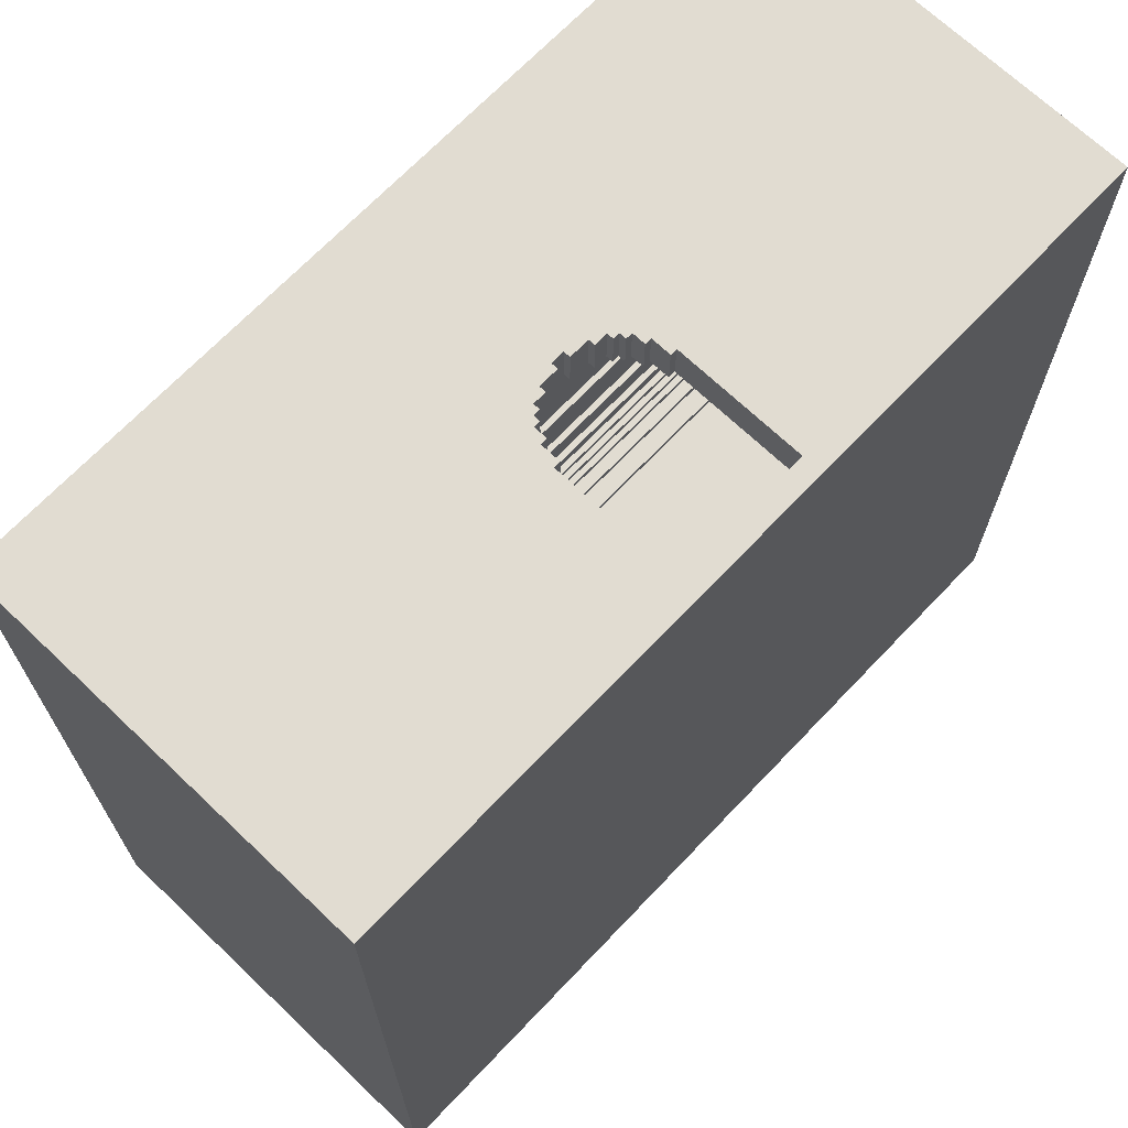
<metadata>
{"format":"obj","ext":"obj","renderer":"f3d","projection":"perspective","resolution":1024,"background":"white","views":[{"elev":69.0,"azim":-46.4,"up":"+Z"}]}
</metadata>
<code>
v -63 0 63
v -63 0 -63
v -63 60 63
v -63 60 -63
v -38 4 2
v -38 4 -2
v -38 5 1
v -38 5 -1
v -38 7 1
v -38 7 -1
v -38 8 2
v -38 8 -2
v -27 3 2
v -27 3 -2
v -27 5 1
v -27 5 -1
v -27 7 1
v -27 7 -1
v -27 8 2
v -27 8 -2
v -12 3 59
v -12 3 57
v -12 3 -57
v -12 3 -59
v -12 32 59
v -12 32 57
v -12 32 -57
v -12 32 -59
v 1 30 63
v 1 30 57
v 1 30 -57
v 1 30 -63
v 1 31 63
v 1 31 57
v 1 31 -57
v 1 31 -63
v 4 29 63
v 4 29 57
v 4 29 -57
v 4 29 -63
v 4 30 63
v 4 30 57
v 4 30 -57
v 4 30 -63
v 6 28 63
v 6 28 57
v 6 28 -57
v 6 28 -63
v 6 29 63
v 6 29 57
v 6 29 -57
v 6 29 -63
v 7 27 63
v 7 27 57
v 7 27 -57
v 7 27 -63
v 7 28 63
v 7 28 57
v 7 28 -57
v 7 28 -63
v 8 25 63
v 8 25 57
v 8 25 -57
v 8 25 -63
v 8 27 63
v 8 27 57
v 8 27 -57
v 8 27 -63
v 9 22 63
v 9 22 57
v 9 22 -57
v 9 22 -63
v 9 25 63
v 9 25 57
v 9 25 -57
v 9 25 -63
v 10 3 63
v 10 3 57
v 10 3 -57
v 10 3 -63
v 10 22 63
v 10 22 57
v 10 22 -57
v 10 22 -63
v 17 1 14
v 17 1 -14
v 17 2 14
v 17 2 -14
v 22 2 19
v 22 2 -19
v 22 3 59
v 22 3 19
v 22 3 -19
v 22 3 -59
v 22 4 59
v 22 4 19
v 22 4 -19
v 22 4 -59
v 23 3 2
v 23 3 -2
v 23 4 1
v 23 4 -1
v 23 7 1
v 23 7 -1
v 23 8 2
v 23 8 -2
v 24 4 1
v 24 4 -1
v 24 7 1
v 24 7 -1
v 32 3 19
v 32 3 -19
v 32 4 19
v 32 4 -19
v 36 4 2
v 36 4 -2
v 36 5 1
v 36 5 -1
v 36 7 1
v 36 7 -1
v 36 8 2
v 36 8 -2
v 43 58 43
v 43 58 -41
v 43 59 43
v 43 59 -41
v 49 57 49
v 49 57 -48
v 49 58 49
v 49 58 -48
v 52 56 52
v 52 56 -52
v 52 57 52
v 52 57 -52
v 54 55 54
v 54 55 -54
v 54 56 54
v 54 56 -54
v 55 54 55
v 55 54 -55
v 55 55 55
v 55 55 -55
v 56 53 56
v 56 53 -56
v 56 54 56
v 56 54 -56
v 57 51 57
v 57 51 -57
v 57 53 57
v 57 53 -57
v 58 48 58
v 58 48 -58
v 58 51 58
v 58 51 -58
v 59 4 59
v 59 4 -59
v 59 5 1
v 59 5 -1
v 59 7 1
v 59 7 -1
v 59 48 59
v 59 48 -59
v -60 4 59
v -60 4 -59
v -60 5 1
v -60 5 -1
v -60 7 1
v -60 7 -1
v -60 48 59
v -60 48 -59
v -59 48 58
v -59 48 -58
v -59 51 58
v -59 51 -58
v -58 51 57
v -58 51 -57
v -58 53 57
v -58 53 -57
v -57 53 56
v -57 53 -56
v -57 54 56
v -57 54 -56
v -56 54 55
v -56 54 -55
v -56 55 55
v -56 55 -55
v -55 55 54
v -55 55 -54
v -55 56 54
v -55 56 -54
v -53 56 52
v -53 56 -52
v -53 57 52
v -53 57 -52
v -49 57 49
v -49 57 -48
v -49 58 49
v -49 58 -48
v -42 58 43
v -42 58 -41
v -42 59 43
v -42 59 -41
v -36 4 2
v -36 4 -2
v -36 5 1
v -36 5 -1
v -36 7 1
v -36 7 -1
v -36 8 2
v -36 8 -2
v -32 3 19
v -32 3 -19
v -32 4 19
v -32 4 -19
v -24 4 1
v -24 4 -1
v -24 7 1
v -24 7 -1
v -23 3 2
v -23 3 -2
v -23 4 1
v -23 4 -1
v -23 7 1
v -23 7 -1
v -23 8 2
v -23 8 -2
v -22 2 19
v -22 2 -19
v -22 3 59
v -22 3 19
v -22 3 -19
v -22 3 -59
v -22 4 59
v -22 4 19
v -22 4 -19
v -22 4 -59
v -17 1 14
v -17 1 -14
v -17 2 14
v -17 2 -14
v -10 3 63
v -10 3 57
v -10 3 -57
v -10 3 -63
v -10 22 63
v -10 22 57
v -10 22 -57
v -10 22 -63
v -9 22 63
v -9 22 57
v -9 22 -57
v -9 22 -63
v -9 25 63
v -9 25 57
v -9 25 -57
v -9 25 -63
v -8 25 63
v -8 25 57
v -8 25 -57
v -8 25 -63
v -8 27 63
v -8 27 57
v -8 27 -57
v -8 27 -63
v -7 27 63
v -7 27 57
v -7 27 -57
v -7 27 -63
v -7 28 63
v -7 28 57
v -7 28 -57
v -7 28 -63
v -6 28 63
v -6 28 57
v -6 28 -57
v -6 28 -63
v -6 29 63
v -6 29 57
v -6 29 -57
v -6 29 -63
v -4 29 63
v -4 29 57
v -4 29 -57
v -4 29 -63
v -4 30 63
v -4 30 57
v -4 30 -57
v -4 30 -63
v -1 30 63
v -1 30 57
v -1 30 -57
v -1 30 -63
v -1 31 63
v -1 31 57
v -1 31 -57
v -1 31 -63
v 12 3 59
v 12 3 57
v 12 3 -57
v 12 3 -59
v 12 32 59
v 12 32 57
v 12 32 -57
v 12 32 -59
v 27 3 2
v 27 3 -2
v 27 5 1
v 27 5 -1
v 27 7 1
v 27 7 -1
v 27 8 2
v 27 8 -2
v 38 4 2
v 38 4 -2
v 38 5 1
v 38 5 -1
v 38 7 1
v 38 7 -1
v 38 8 2
v 38 8 -2
v 63 0 63
v 63 0 -63
v 63 60 63
v 63 60 -63
v -63 0 63
v -63 60 63
v -10 3 63
v -10 22 63
v -9 22 63
v -9 25 63
v -8 25 63
v -8 27 63
v -7 27 63
v -7 28 63
v -6 28 63
v -6 29 63
v -4 29 63
v -4 30 63
v -1 30 63
v -1 31 63
v 1 30 63
v 1 31 63
v 4 29 63
v 4 30 63
v 6 28 63
v 6 29 63
v 7 27 63
v 7 28 63
v 8 25 63
v 8 27 63
v 9 22 63
v 9 25 63
v 10 3 63
v 10 22 63
v 63 0 63
v 63 60 63
v -38 4 2
v -38 8 2
v -36 4 2
v -36 8 2
v -27 3 2
v -27 8 2
v -23 3 2
v -23 8 2
v 23 3 2
v 23 8 2
v 27 3 2
v 27 8 2
v 36 4 2
v 36 8 2
v 38 4 2
v 38 8 2
v -60 5 1
v -60 7 1
v -38 5 1
v -38 7 1
v -36 5 1
v -36 7 1
v -27 5 1
v -27 7 1
v 27 5 1
v 27 7 1
v 36 5 1
v 36 7 1
v 38 5 1
v 38 7 1
v 59 5 1
v 59 7 1
v -24 4 -1
v -24 7 -1
v -23 4 -1
v -23 7 -1
v 23 4 -1
v 23 7 -1
v 24 4 -1
v 24 7 -1
v -17 1 -14
v -17 2 -14
v 17 1 -14
v 17 2 -14
v -32 3 -19
v -32 4 -19
v -22 2 -19
v -22 3 -19
v -22 4 -19
v 22 2 -19
v 22 3 -19
v 22 4 -19
v 32 3 -19
v 32 4 -19
v -42 58 -41
v -42 59 -41
v 43 58 -41
v 43 59 -41
v -49 57 -48
v -49 58 -48
v 49 57 -48
v 49 58 -48
v -53 56 -52
v -53 57 -52
v 52 56 -52
v 52 57 -52
v -55 55 -54
v -55 56 -54
v 54 55 -54
v 54 56 -54
v -56 54 -55
v -56 55 -55
v 55 54 -55
v 55 55 -55
v -57 53 -56
v -57 54 -56
v 56 53 -56
v 56 54 -56
v -58 51 -57
v -58 53 -57
v -12 3 -57
v -12 32 -57
v -10 3 -57
v -10 22 -57
v -9 22 -57
v -9 25 -57
v -8 25 -57
v -8 27 -57
v -7 27 -57
v -7 28 -57
v -6 28 -57
v -6 29 -57
v -4 29 -57
v -4 30 -57
v -1 30 -57
v -1 31 -57
v 1 30 -57
v 1 31 -57
v 4 29 -57
v 4 30 -57
v 6 28 -57
v 6 29 -57
v 7 27 -57
v 7 28 -57
v 8 25 -57
v 8 27 -57
v 9 22 -57
v 9 25 -57
v 10 3 -57
v 10 22 -57
v 12 3 -57
v 12 32 -57
v 57 51 -57
v 57 53 -57
v -59 48 -58
v -59 51 -58
v 58 48 -58
v 58 51 -58
v -60 4 -59
v -60 48 -59
v -22 3 -59
v -22 4 -59
v -12 3 -59
v -12 32 -59
v 12 3 -59
v 12 32 -59
v 22 3 -59
v 22 4 -59
v 59 4 -59
v 59 48 -59
v -60 4 59
v -60 48 59
v -22 3 59
v -22 4 59
v -12 3 59
v -12 32 59
v 12 3 59
v 12 32 59
v 22 3 59
v 22 4 59
v 59 4 59
v 59 48 59
v -59 48 58
v -59 51 58
v 58 48 58
v 58 51 58
v -58 51 57
v -58 53 57
v -12 3 57
v -12 32 57
v -10 3 57
v -10 22 57
v -9 22 57
v -9 25 57
v -8 25 57
v -8 27 57
v -7 27 57
v -7 28 57
v -6 28 57
v -6 29 57
v -4 29 57
v -4 30 57
v -1 30 57
v -1 31 57
v 1 30 57
v 1 31 57
v 4 29 57
v 4 30 57
v 6 28 57
v 6 29 57
v 7 27 57
v 7 28 57
v 8 25 57
v 8 27 57
v 9 22 57
v 9 25 57
v 10 3 57
v 10 22 57
v 12 3 57
v 12 32 57
v 57 51 57
v 57 53 57
v -57 53 56
v -57 54 56
v 56 53 56
v 56 54 56
v -56 54 55
v -56 55 55
v 55 54 55
v 55 55 55
v -55 55 54
v -55 56 54
v 54 55 54
v 54 56 54
v -53 56 52
v -53 57 52
v 52 56 52
v 52 57 52
v -49 57 49
v -49 58 49
v 49 57 49
v 49 58 49
v -42 58 43
v -42 59 43
v 43 58 43
v 43 59 43
v -32 3 19
v -32 4 19
v -22 2 19
v -22 3 19
v -22 4 19
v 22 2 19
v 22 3 19
v 22 4 19
v 32 3 19
v 32 4 19
v -17 1 14
v -17 2 14
v 17 1 14
v 17 2 14
v -24 4 1
v -24 7 1
v -23 4 1
v -23 7 1
v 23 4 1
v 23 7 1
v 24 4 1
v 24 7 1
v -60 5 -1
v -60 7 -1
v -38 5 -1
v -38 7 -1
v -36 5 -1
v -36 7 -1
v -27 5 -1
v -27 7 -1
v 27 5 -1
v 27 7 -1
v 36 5 -1
v 36 7 -1
v 38 5 -1
v 38 7 -1
v 59 5 -1
v 59 7 -1
v -38 4 -2
v -38 8 -2
v -36 4 -2
v -36 8 -2
v -27 3 -2
v -27 8 -2
v -23 3 -2
v -23 8 -2
v 23 3 -2
v 23 8 -2
v 27 3 -2
v 27 8 -2
v 36 4 -2
v 36 8 -2
v 38 4 -2
v 38 8 -2
v -63 0 -63
v -63 60 -63
v -10 3 -63
v -10 22 -63
v -9 22 -63
v -9 25 -63
v -8 25 -63
v -8 27 -63
v -7 27 -63
v -7 28 -63
v -6 28 -63
v -6 29 -63
v -4 29 -63
v -4 30 -63
v -1 30 -63
v -1 31 -63
v 1 30 -63
v 1 31 -63
v 4 29 -63
v 4 30 -63
v 6 28 -63
v 6 29 -63
v 7 27 -63
v 7 28 -63
v 8 25 -63
v 8 27 -63
v 9 22 -63
v 9 25 -63
v 10 3 -63
v 10 22 -63
v 63 0 -63
v 63 60 -63
v -63 0 63
v 63 0 63
v -63 0 -63
v 63 0 -63
v -60 5 1
v -38 5 1
v -36 5 1
v -27 5 1
v 27 5 1
v 36 5 1
v 38 5 1
v 59 5 1
v -60 5 -1
v -38 5 -1
v -36 5 -1
v -27 5 -1
v 27 5 -1
v 36 5 -1
v 38 5 -1
v 59 5 -1
v -24 7 1
v -23 7 1
v 23 7 1
v 24 7 1
v -24 7 -1
v -23 7 -1
v 23 7 -1
v 24 7 -1
v -10 22 63
v -9 22 63
v 9 22 63
v 10 22 63
v -10 22 57
v -9 22 57
v 9 22 57
v 10 22 57
v -10 22 -57
v -9 22 -57
v 9 22 -57
v 10 22 -57
v -10 22 -63
v -9 22 -63
v 9 22 -63
v 10 22 -63
v -9 25 63
v -8 25 63
v 8 25 63
v 9 25 63
v -9 25 57
v -8 25 57
v 8 25 57
v 9 25 57
v -9 25 -57
v -8 25 -57
v 8 25 -57
v 9 25 -57
v -9 25 -63
v -8 25 -63
v 8 25 -63
v 9 25 -63
v -8 27 63
v -7 27 63
v 7 27 63
v 8 27 63
v -8 27 57
v -7 27 57
v 7 27 57
v 8 27 57
v -8 27 -57
v -7 27 -57
v 7 27 -57
v 8 27 -57
v -8 27 -63
v -7 27 -63
v 7 27 -63
v 8 27 -63
v -7 28 63
v -6 28 63
v 6 28 63
v 7 28 63
v -7 28 57
v -6 28 57
v 6 28 57
v 7 28 57
v -7 28 -57
v -6 28 -57
v 6 28 -57
v 7 28 -57
v -7 28 -63
v -6 28 -63
v 6 28 -63
v 7 28 -63
v -6 29 63
v -4 29 63
v 4 29 63
v 6 29 63
v -6 29 57
v -4 29 57
v 4 29 57
v 6 29 57
v -6 29 -57
v -4 29 -57
v 4 29 -57
v 6 29 -57
v -6 29 -63
v -4 29 -63
v 4 29 -63
v 6 29 -63
v -4 30 63
v -1 30 63
v 1 30 63
v 4 30 63
v -4 30 57
v -1 30 57
v 1 30 57
v 4 30 57
v -4 30 -57
v -1 30 -57
v 1 30 -57
v 4 30 -57
v -4 30 -63
v -1 30 -63
v 1 30 -63
v 4 30 -63
v -1 31 63
v 1 31 63
v -1 31 57
v 1 31 57
v -1 31 -57
v 1 31 -57
v -1 31 -63
v 1 31 -63
v -60 48 59
v 59 48 59
v -59 48 58
v 58 48 58
v -59 48 -58
v 58 48 -58
v -60 48 -59
v 59 48 -59
v -59 51 58
v 58 51 58
v -58 51 57
v 57 51 57
v -58 51 -57
v 57 51 -57
v -59 51 -58
v 58 51 -58
v -58 53 57
v 57 53 57
v -57 53 56
v 56 53 56
v -57 53 -56
v 56 53 -56
v -58 53 -57
v 57 53 -57
v -57 54 56
v 56 54 56
v -56 54 55
v 55 54 55
v -56 54 -55
v 55 54 -55
v -57 54 -56
v 56 54 -56
v -56 55 55
v 55 55 55
v -55 55 54
v 54 55 54
v -55 55 -54
v 54 55 -54
v -56 55 -55
v 55 55 -55
v -55 56 54
v 54 56 54
v -53 56 52
v 52 56 52
v -53 56 -52
v 52 56 -52
v -55 56 -54
v 54 56 -54
v -53 57 52
v 52 57 52
v -49 57 49
v 49 57 49
v -49 57 -48
v 49 57 -48
v -53 57 -52
v 52 57 -52
v -49 58 49
v 49 58 49
v -42 58 43
v 43 58 43
v -42 58 -41
v 43 58 -41
v -49 58 -48
v 49 58 -48
v -42 59 43
v 43 59 43
v -42 59 -41
v 43 59 -41
v -17 1 14
v 17 1 14
v -17 1 -14
v 17 1 -14
v -22 2 19
v 22 2 19
v -17 2 14
v 17 2 14
v -17 2 -14
v 17 2 -14
v -22 2 -19
v 22 2 -19
v -10 3 63
v 10 3 63
v -22 3 59
v -12 3 59
v 12 3 59
v 22 3 59
v -12 3 57
v -10 3 57
v 10 3 57
v 12 3 57
v -32 3 19
v -22 3 19
v 22 3 19
v 32 3 19
v -27 3 2
v -23 3 2
v 23 3 2
v 27 3 2
v -27 3 -2
v -23 3 -2
v 23 3 -2
v 27 3 -2
v -32 3 -19
v -22 3 -19
v 22 3 -19
v 32 3 -19
v -12 3 -57
v -10 3 -57
v 10 3 -57
v 12 3 -57
v -22 3 -59
v -12 3 -59
v 12 3 -59
v 22 3 -59
v -10 3 -63
v 10 3 -63
v -60 4 59
v -22 4 59
v 22 4 59
v 59 4 59
v -32 4 19
v -22 4 19
v 22 4 19
v 32 4 19
v -38 4 2
v -36 4 2
v 36 4 2
v 38 4 2
v -24 4 1
v -23 4 1
v 23 4 1
v 24 4 1
v -24 4 -1
v -23 4 -1
v 23 4 -1
v 24 4 -1
v -38 4 -2
v -36 4 -2
v 36 4 -2
v 38 4 -2
v -32 4 -19
v -22 4 -19
v 22 4 -19
v 32 4 -19
v -60 4 -59
v -22 4 -59
v 22 4 -59
v 59 4 -59
v -60 7 1
v -38 7 1
v -36 7 1
v -27 7 1
v 27 7 1
v 36 7 1
v 38 7 1
v 59 7 1
v -60 7 -1
v -38 7 -1
v -36 7 -1
v -27 7 -1
v 27 7 -1
v 36 7 -1
v 38 7 -1
v 59 7 -1
v -38 8 2
v -36 8 2
v -27 8 2
v -23 8 2
v 23 8 2
v 27 8 2
v 36 8 2
v 38 8 2
v -38 8 -2
v -36 8 -2
v -27 8 -2
v -23 8 -2
v 23 8 -2
v 27 8 -2
v 36 8 -2
v 38 8 -2
v -12 32 59
v 12 32 59
v -12 32 57
v 12 32 57
v -12 32 -57
v 12 32 -57
v -12 32 -59
v 12 32 -59
v -63 60 63
v 63 60 63
v -63 60 -63
v 63 60 -63
f 3 2 1
f 4 2 3
f 7 6 5
f 8 6 7
f 9 7 5
f 10 6 8
f 11 9 5
f 11 10 9
f 12 6 10
f 12 10 11
f 15 14 13
f 16 14 15
f 17 15 13
f 18 14 16
f 19 17 13
f 19 18 17
f 20 14 18
f 20 18 19
f 25 22 21
f 26 22 25
f 27 24 23
f 28 24 27
f 33 30 29
f 34 30 33
f 35 32 31
f 36 32 35
f 41 38 37
f 42 38 41
f 43 40 39
f 44 40 43
f 49 46 45
f 50 46 49
f 51 48 47
f 52 48 51
f 57 54 53
f 58 54 57
f 59 56 55
f 60 56 59
f 65 62 61
f 66 62 65
f 67 64 63
f 68 64 67
f 73 70 69
f 74 70 73
f 75 72 71
f 76 72 75
f 81 78 77
f 82 78 81
f 83 80 79
f 84 80 83
f 87 86 85
f 88 86 87
f 92 90 89
f 93 90 92
f 95 92 91
f 96 92 95
f 97 94 93
f 98 94 97
f 101 100 99
f 102 100 101
f 103 101 99
f 104 100 102
f 105 103 99
f 105 104 103
f 106 100 104
f 106 104 105
f 109 108 107
f 110 108 109
f 113 112 111
f 114 112 113
f 117 116 115
f 118 116 117
f 119 117 115
f 120 116 118
f 121 119 115
f 121 120 119
f 122 116 120
f 122 120 121
f 125 124 123
f 126 124 125
f 129 128 127
f 130 128 129
f 133 132 131
f 134 132 133
f 137 136 135
f 138 136 137
f 141 140 139
f 142 140 141
f 145 144 143
f 146 144 145
f 149 148 147
f 150 148 149
f 153 152 151
f 154 152 153
f 157 156 155
f 158 156 157
f 159 157 155
f 160 156 158
f 161 159 155
f 161 160 159
f 162 156 160
f 162 160 161
f 163 164 165
f 165 164 166
f 163 165 167
f 166 164 168
f 163 167 169
f 167 168 169
f 168 164 170
f 169 168 170
f 171 172 173
f 173 172 174
f 175 176 177
f 177 176 178
f 179 180 181
f 181 180 182
f 183 184 185
f 185 184 186
f 187 188 189
f 189 188 190
f 191 192 193
f 193 192 194
f 195 196 197
f 197 196 198
f 199 200 201
f 201 200 202
f 203 204 205
f 205 204 206
f 203 205 207
f 206 204 208
f 203 207 209
f 207 208 209
f 208 204 210
f 209 208 210
f 211 212 213
f 213 212 214
f 215 216 217
f 217 216 218
f 219 220 221
f 221 220 222
f 219 221 223
f 222 220 224
f 219 223 225
f 223 224 225
f 224 220 226
f 225 224 226
f 227 228 230
f 230 228 231
f 229 230 233
f 233 230 234
f 231 232 235
f 235 232 236
f 237 238 239
f 239 238 240
f 241 242 245
f 245 242 246
f 243 244 247
f 247 244 248
f 249 250 253
f 253 250 254
f 251 252 255
f 255 252 256
f 257 258 261
f 261 258 262
f 259 260 263
f 263 260 264
f 265 266 269
f 269 266 270
f 267 268 271
f 271 268 272
f 273 274 277
f 277 274 278
f 275 276 279
f 279 276 280
f 281 282 285
f 285 282 286
f 283 284 287
f 287 284 288
f 289 290 293
f 293 290 294
f 291 292 295
f 295 292 296
f 297 298 301
f 301 298 302
f 299 300 303
f 303 300 304
f 305 306 307
f 307 306 308
f 305 307 309
f 308 306 310
f 305 309 311
f 309 310 311
f 310 306 312
f 311 310 312
f 313 314 315
f 315 314 316
f 313 315 317
f 316 314 318
f 313 317 319
f 317 318 319
f 318 314 320
f 319 318 320
f 321 322 323
f 323 322 324
f 327 326 325
f 328 326 327
f 329 326 328
f 330 326 329
f 331 326 330
f 332 326 331
f 333 326 332
f 334 326 333
f 335 326 334
f 336 326 335
f 337 326 336
f 338 326 337
f 339 326 338
f 340 326 339
f 342 326 340
f 344 342 341
f 346 344 343
f 348 346 345
f 350 348 347
f 352 350 349
f 353 327 325
f 354 352 351
f 355 353 325
f 355 354 353
f 356 352 354
f 356 354 355
f 356 326 342
f 356 342 344
f 356 350 352
f 356 344 346
f 356 348 350
f 356 346 348
f 359 358 357
f 360 358 359
f 363 362 361
f 364 362 363
f 367 366 365
f 368 366 367
f 371 370 369
f 372 370 371
f 375 374 373
f 376 374 375
f 379 378 377
f 380 378 379
f 383 382 381
f 384 382 383
f 387 386 385
f 388 386 387
f 391 390 389
f 392 390 391
f 395 394 393
f 396 394 395
f 399 398 397
f 400 398 399
f 404 402 401
f 405 402 404
f 406 404 403
f 407 404 406
f 409 408 407
f 410 408 409
f 413 412 411
f 414 412 413
f 417 416 415
f 418 416 417
f 421 420 419
f 422 420 421
f 425 424 423
f 426 424 425
f 429 428 427
f 430 428 429
f 433 432 431
f 434 432 433
f 439 438 437
f 440 438 439
f 441 438 440
f 442 438 441
f 443 438 442
f 444 438 443
f 445 438 444
f 446 438 445
f 447 438 446
f 448 438 447
f 449 438 448
f 450 438 449
f 451 438 450
f 452 438 451
f 454 438 452
f 456 454 453
f 458 456 455
f 460 458 457
f 462 460 459
f 464 462 461
f 466 464 463
f 467 466 465
f 468 438 454
f 468 466 467
f 468 454 456
f 468 464 466
f 468 456 458
f 468 462 464
f 468 458 460
f 468 460 462
f 469 436 435
f 470 436 469
f 473 472 471
f 474 472 473
f 478 476 475
f 479 478 477
f 480 476 478
f 480 478 479
f 482 476 480
f 483 482 481
f 484 482 483
f 485 482 484
f 486 476 482
f 486 482 485
f 487 488 490
f 489 490 491
f 490 488 492
f 491 490 492
f 492 488 494
f 493 494 495
f 495 494 496
f 496 494 497
f 494 488 498
f 497 494 498
f 499 500 501
f 501 500 502
f 505 506 507
f 507 506 508
f 508 506 509
f 509 506 510
f 510 506 511
f 511 506 512
f 512 506 513
f 513 506 514
f 514 506 515
f 515 506 516
f 516 506 517
f 517 506 518
f 518 506 519
f 519 506 520
f 520 506 522
f 521 522 524
f 523 524 526
f 525 526 528
f 527 528 530
f 529 530 532
f 531 532 534
f 533 534 535
f 522 506 536
f 535 534 536
f 524 522 536
f 534 532 536
f 526 524 536
f 532 530 536
f 528 526 536
f 530 528 536
f 503 504 537
f 537 504 538
f 539 540 541
f 541 540 542
f 543 544 545
f 545 544 546
f 547 548 549
f 549 548 550
f 551 552 553
f 553 552 554
f 555 556 557
f 557 556 558
f 559 560 561
f 561 560 562
f 563 564 566
f 566 564 567
f 565 566 568
f 568 566 569
f 569 570 571
f 571 570 572
f 573 574 575
f 575 574 576
f 577 578 579
f 579 578 580
f 581 582 583
f 583 582 584
f 585 586 587
f 587 586 588
f 589 590 591
f 591 590 592
f 593 594 595
f 595 594 596
f 597 598 599
f 599 598 600
f 601 602 603
f 603 602 604
f 605 606 607
f 607 606 608
f 609 610 611
f 611 610 612
f 613 614 615
f 615 614 616
f 617 618 619
f 619 618 620
f 620 618 621
f 621 618 622
f 622 618 623
f 623 618 624
f 624 618 625
f 625 618 626
f 626 618 627
f 627 618 628
f 628 618 629
f 629 618 630
f 630 618 631
f 631 618 632
f 632 618 634
f 633 634 636
f 635 636 638
f 637 638 640
f 639 640 642
f 641 642 644
f 617 619 645
f 643 644 646
f 617 645 647
f 645 646 647
f 646 644 648
f 647 646 648
f 634 618 648
f 636 634 648
f 644 642 648
f 638 636 648
f 642 640 648
f 640 638 648
f 651 650 649
f 652 650 651
f 661 654 653
f 662 654 661
f 663 656 655
f 664 656 663
f 665 658 657
f 666 658 665
f 667 660 659
f 668 660 667
f 673 670 669
f 674 670 673
f 675 672 671
f 676 672 675
f 681 678 677
f 682 678 681
f 683 680 679
f 684 680 683
f 689 686 685
f 690 686 689
f 691 688 687
f 692 688 691
f 697 694 693
f 698 694 697
f 699 696 695
f 700 696 699
f 705 702 701
f 706 702 705
f 707 704 703
f 708 704 707
f 713 710 709
f 714 710 713
f 715 712 711
f 716 712 715
f 721 718 717
f 722 718 721
f 723 720 719
f 724 720 723
f 729 726 725
f 730 726 729
f 731 728 727
f 732 728 731
f 737 734 733
f 738 734 737
f 739 736 735
f 740 736 739
f 745 742 741
f 746 742 745
f 747 744 743
f 748 744 747
f 753 750 749
f 754 750 753
f 755 752 751
f 756 752 755
f 761 758 757
f 762 758 761
f 763 760 759
f 764 760 763
f 769 766 765
f 770 766 769
f 771 768 767
f 772 768 771
f 775 774 773
f 776 774 775
f 779 778 777
f 780 778 779
f 783 782 781
f 784 782 783
f 785 783 781
f 786 782 784
f 787 785 781
f 787 786 785
f 788 782 786
f 788 786 787
f 791 790 789
f 792 790 791
f 793 791 789
f 794 790 792
f 795 793 789
f 795 794 793
f 796 790 794
f 796 794 795
f 799 798 797
f 800 798 799
f 801 799 797
f 802 798 800
f 803 801 797
f 803 802 801
f 804 798 802
f 804 802 803
f 807 806 805
f 808 806 807
f 809 807 805
f 810 806 808
f 811 809 805
f 811 810 809
f 812 806 810
f 812 810 811
f 815 814 813
f 816 814 815
f 817 815 813
f 818 814 816
f 819 817 813
f 819 818 817
f 820 814 818
f 820 818 819
f 823 822 821
f 824 822 823
f 825 823 821
f 826 822 824
f 827 825 821
f 827 826 825
f 828 822 826
f 828 826 827
f 831 830 829
f 832 830 831
f 833 831 829
f 834 830 832
f 835 833 829
f 835 834 833
f 836 830 834
f 836 834 835
f 839 838 837
f 840 838 839
f 841 839 837
f 842 838 840
f 843 841 837
f 843 842 841
f 844 838 842
f 844 842 843
f 847 846 845
f 848 846 847
f 849 850 851
f 851 850 852
f 853 854 855
f 855 854 856
f 853 855 857
f 856 854 858
f 853 857 859
f 857 858 859
f 858 854 860
f 859 858 860
f 863 864 867
f 861 862 868
f 868 862 869
f 865 866 870
f 863 867 872
f 869 870 872
f 868 869 872
f 867 868 872
f 870 866 873
f 872 870 873
f 871 872 875
f 875 872 876
f 873 874 877
f 877 874 878
f 871 875 879
f 876 872 880
f 873 877 881
f 878 874 882
f 871 879 883
f 879 880 883
f 880 872 884
f 883 880 884
f 881 882 885
f 873 881 885
f 882 874 886
f 885 882 886
f 884 885 887
f 887 885 888
f 888 885 889
f 889 885 890
f 884 887 891
f 891 887 892
f 890 885 893
f 893 885 894
f 888 889 895
f 895 889 896
f 897 898 901
f 901 898 902
f 899 900 903
f 903 900 904
f 897 901 905
f 905 901 906
f 904 900 907
f 907 900 908
f 909 910 913
f 913 910 914
f 911 912 915
f 915 912 916
f 897 905 917
f 906 901 918
f 904 907 919
f 908 900 920
f 917 918 921
f 918 901 921
f 919 920 924
f 904 919 924
f 897 917 925
f 921 922 925
f 917 921 925
f 925 922 926
f 923 924 927
f 924 920 928
f 927 924 928
f 920 900 928
f 929 930 937
f 937 930 938
f 931 932 939
f 939 932 940
f 933 934 941
f 941 934 942
f 935 936 943
f 943 936 944
f 945 946 953
f 953 946 954
f 947 948 955
f 955 948 956
f 949 950 957
f 957 950 958
f 951 952 959
f 959 952 960
f 961 962 963
f 963 962 964
f 965 966 967
f 967 966 968
f 969 970 971
f 971 970 972

</code>
